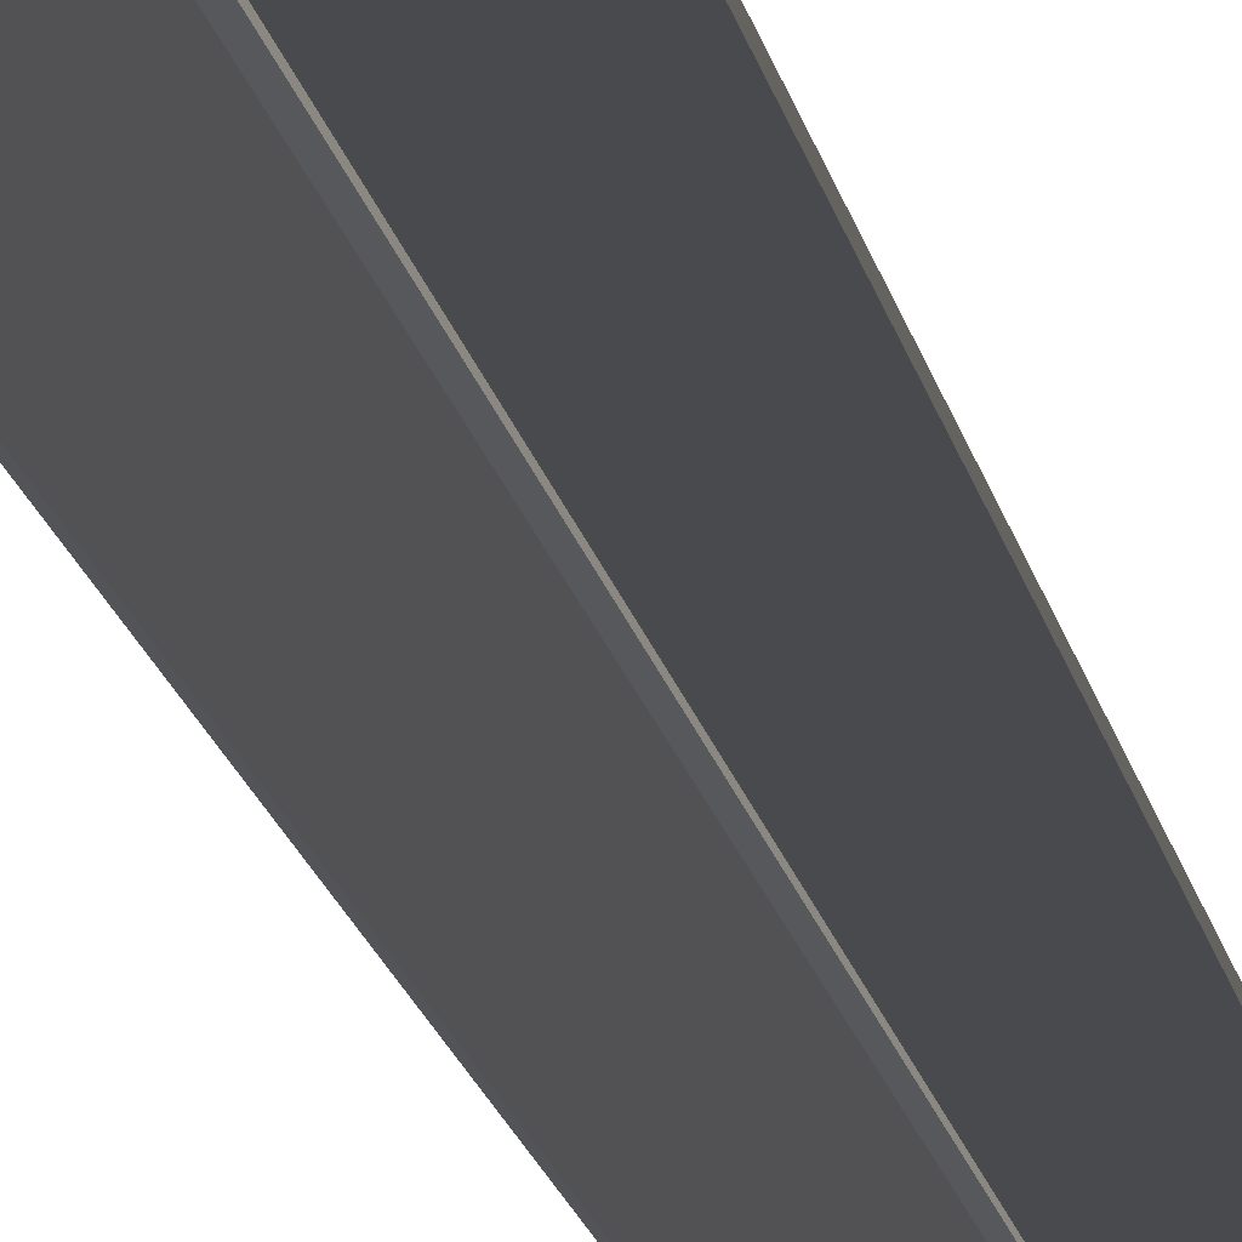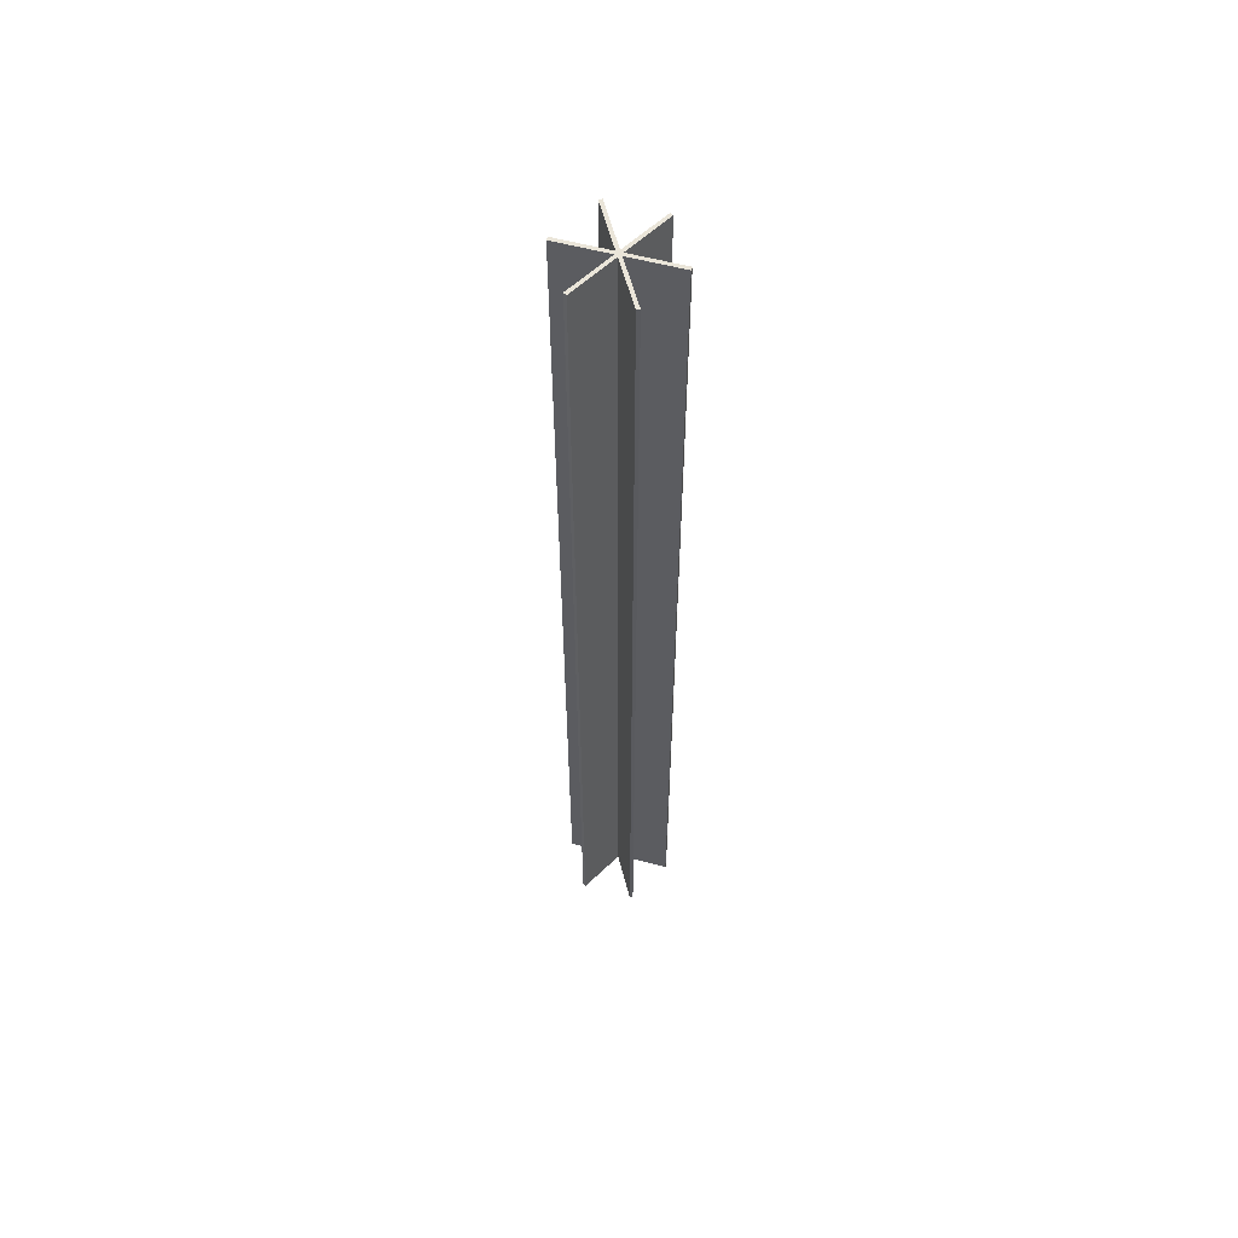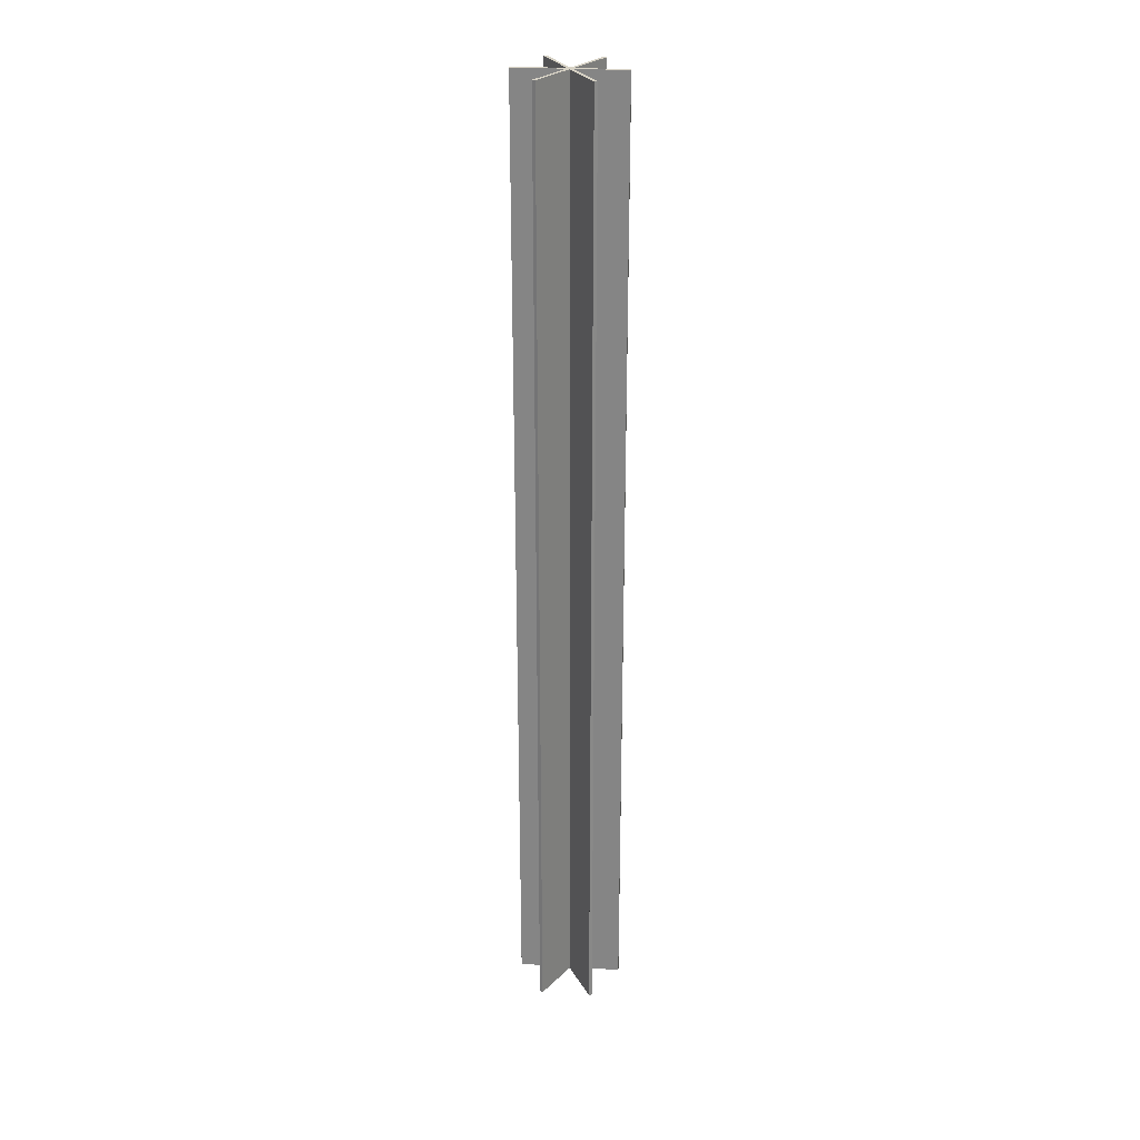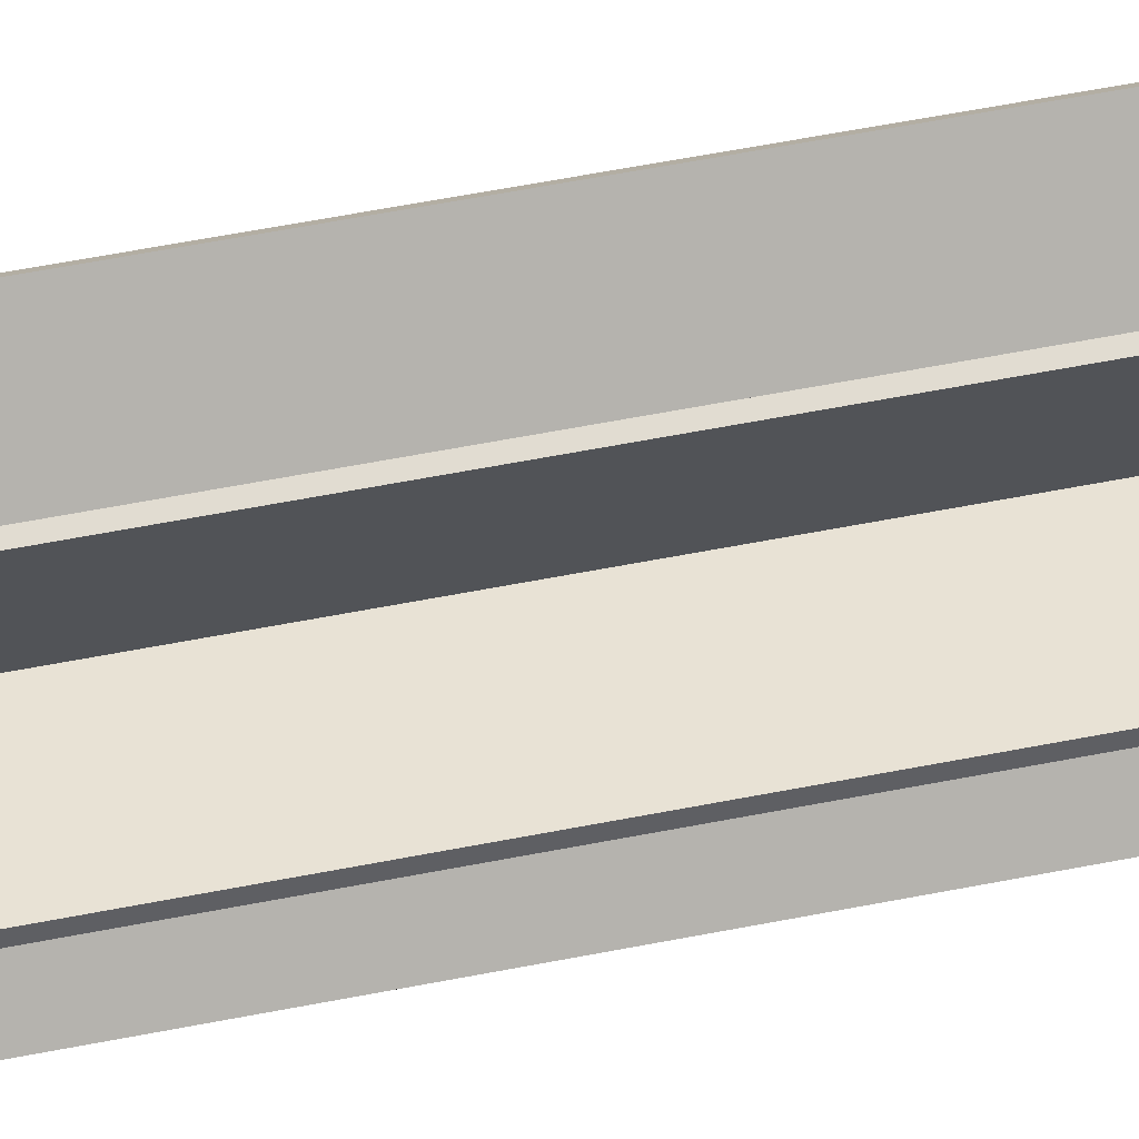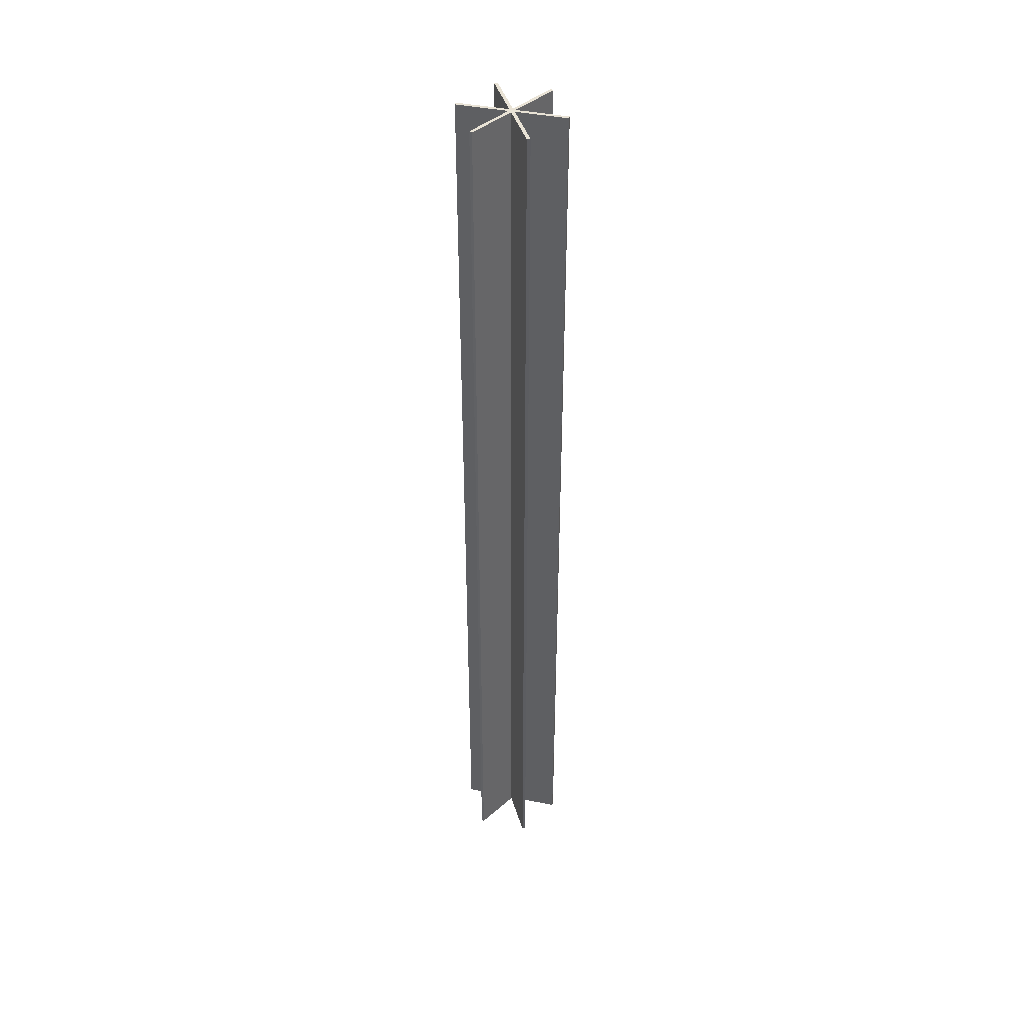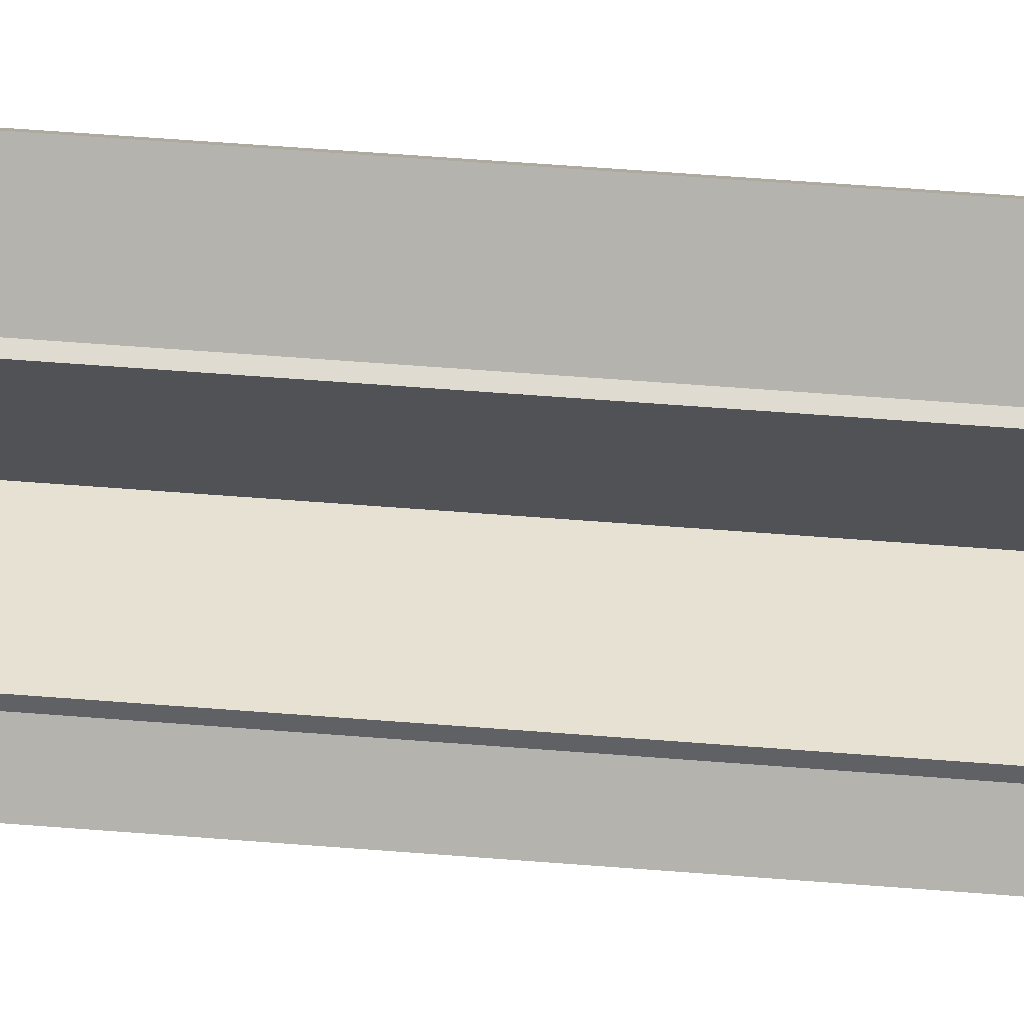
<metadata>
{"format":"obj","ext":"obj","renderer":"f3d","projection":"perspective","resolution":1024,"background":"white","views":[{"elev":-13.4,"azim":-171.7,"up":"+Z"},{"elev":58.1,"azim":-44.6,"up":"+Y"},{"elev":27.4,"azim":65.6,"up":"+Y"},{"elev":40.6,"azim":75.1,"up":"+Z"},{"elev":42.0,"azim":133.8,"up":"+Y"},{"elev":38.9,"azim":-83.7,"up":"+Z"}]}
</metadata>
<code>
o Cube
v -0.01728 -0.02297 0.000553
v -0.01728 0.2949 0.000553
v -0.01728 -0.02297 -0.000553
v -0.01728 0.2949 -0.000553
v 0.01728 -0.02297 0.000553
v 0.01728 0.2949 0.000553
v 0.01728 -0.02297 -0.000553
v 0.01728 0.2949 -0.000553
v -0.01728 0.136 0.000553
v -0.01728 0.136 0
v -0.01728 0.136 -0.000553
v 0.01728 0.136 0
v 0.01728 0.136 0.000553
v 0 0.136 -0.000553
v 0.01728 0.136 -0.000553
v 0 0.136 0.000553
v -0.01728 0.2154 0.000553
v -0.01728 0.2154 -0.000553
v 0.01728 0.2154 -0.000276
v 0.01728 0.2154 0.000553
v 0.01728 0.2154 -0.000553
v 0.008639 0.2154 0.000553
v -0.01728 0.2154 0.000277
v -0.008639 0.2154 -0.000553
v -0.01728 0.0565 -0.000276
v 0.008639 0.0565 -0.000553
v -0.01728 0.0565 0.000553
v -0.01728 0.0565 -0.000553
v 0.01728 0.0565 0.000277
v 0.01728 0.0565 0.000553
v 0.01728 0.0565 -0.000553
v -0.008639 0.0565 0.000553
f 25 1 27
f 26 3 28
f 29 7 31
f 32 5 30
f 7 1 3
f 4 6 8
f 11 25 10
f 26 31 7
f 13 29 12
f 32 27 1
f 7 5 1
f 4 2 6
f 17 16 22
f 21 14 24
f 22 13 20
f 24 11 18
f 4 24 18
f 6 22 20
f 8 24 4
f 2 22 6
f 6 19 8
f 4 23 2
f 9 32 16
f 15 26 14
f 16 30 13
f 12 15 21
f 14 28 11
f 23 25 9
f 25 3 1
f 26 7 3
f 29 5 7
f 32 1 5
f 10 23 18
f 11 28 3
f 10 18 11
f 11 3 25
f 12 19 20
f 13 30 5
f 12 20 13
f 13 5 29
f 17 9 16
f 21 15 14
f 22 16 13
f 24 14 11
f 8 21 24
f 2 17 22
f 6 20 19
f 4 18 23
f 9 27 32
f 15 31 26
f 16 32 30
f 21 8 19
f 12 29 31
f 21 19 12
f 12 31 15
f 14 26 28
f 17 2 23
f 23 10 25
f 25 27 9
f 9 17 23
o Cube.001
v -0.00816 -0.02297 0.01524
v -0.00816 0.2949 0.01524
v -0.009118 -0.02297 0.01469
v -0.009118 0.2949 0.01469
v 0.009118 -0.02297 -0.01469
v 0.009118 0.2949 -0.01469
v 0.00816 -0.02297 -0.01524
v 0.00816 0.2949 -0.01524
v -0.00816 0.136 0.01524
v -0.008639 0.136 0.01496
v -0.009118 0.136 0.01469
v 0.008639 0.136 -0.01496
v 0.009118 0.136 -0.01469
v -0.000479 0.136 -0.000276
v 0.00816 0.136 -0.01524
v 0.000479 0.136 0.000277
v -0.00816 0.2154 0.01524
v -0.009118 0.2154 0.01469
v 0.008399 0.2154 -0.0151
v 0.009118 0.2154 -0.01469
v 0.00816 0.2154 -0.01524
v 0.004799 0.2154 -0.007205
v -0.008399 0.2154 0.0151
v -0.004798 0.2154 0.007205
v -0.008879 0.0565 0.01482
v 0.003841 0.0565 -0.007758
v -0.00816 0.0565 0.01524
v -0.009118 0.0565 0.01469
v 0.008879 0.0565 -0.01482
v 0.009118 0.0565 -0.01469
v 0.00816 0.0565 -0.01524
v -0.00384 0.0565 0.007758
f 57 33 59
f 58 35 60
f 61 39 63
f 64 37 62
f 39 33 35
f 36 38 40
f 50 60 57
f 58 63 39
f 52 62 61
f 64 59 33
f 39 37 33
f 36 34 38
f 49 48 54
f 53 46 56
f 54 45 52
f 56 43 50
f 36 56 50
f 38 54 52
f 40 56 36
f 34 54 38
f 38 51 40
f 36 55 34
f 41 64 48
f 47 58 46
f 48 62 45
f 44 47 53
f 46 60 43
f 42 41 49
f 57 35 33
f 58 39 35
f 61 37 39
f 64 33 37
f 42 55 50
f 50 43 60
f 60 35 57
f 57 42 50
f 44 51 52
f 52 45 62
f 62 37 61
f 61 44 52
f 49 41 48
f 53 47 46
f 54 48 45
f 56 46 43
f 40 53 56
f 34 49 54
f 38 52 51
f 36 50 55
f 41 59 64
f 47 63 58
f 48 64 62
f 53 40 51
f 44 61 63
f 53 51 44
f 44 63 47
f 46 58 60
f 49 34 55
f 42 57 59
f 49 55 42
f 42 59 41
o Cube.002
v -0.009118 -0.02297 -0.01469
v -0.009118 0.2949 -0.01469
v -0.00816 -0.02297 -0.01524
v -0.00816 0.2949 -0.01524
v 0.00816 -0.02297 0.01524
v 0.00816 0.2949 0.01524
v 0.009118 -0.02297 0.01469
v 0.009118 0.2949 0.01469
v -0.009118 0.136 -0.01469
v -0.008639 0.136 -0.01496
v -0.00816 0.136 -0.01524
v 0.008639 0.136 0.01496
v 0.00816 0.136 0.01524
v 0.000479 0.136 -0.000276
v 0.009118 0.136 0.01469
v -0.000479 0.136 0.000277
v -0.009118 0.2154 -0.01469
v -0.00816 0.2154 -0.01524
v 0.008879 0.2154 0.01482
v 0.00816 0.2154 0.01524
v 0.009118 0.2154 0.01469
v 0.003841 0.2154 0.007758
v -0.008879 0.2154 -0.01482
v -0.00384 0.2154 -0.007758
v -0.008399 0.0565 -0.0151
v 0.004799 0.0565 0.007205
v -0.009118 0.0565 -0.01469
v -0.00816 0.0565 -0.01524
v 0.008399 0.0565 0.0151
v 0.00816 0.0565 0.01524
v 0.009118 0.0565 0.01469
v -0.004798 0.0565 -0.007205
f 89 65 91
f 90 67 92
f 93 71 95
f 96 69 94
f 71 65 67
f 68 70 72
f 75 89 74
f 90 95 71
f 77 93 76
f 96 91 65
f 71 69 65
f 68 66 70
f 81 80 86
f 85 78 88
f 86 77 84
f 88 75 82
f 68 88 82
f 70 86 84
f 72 88 68
f 66 86 70
f 70 83 72
f 68 87 66
f 73 96 80
f 79 90 78
f 80 94 77
f 76 79 85
f 78 92 75
f 74 73 81
f 89 67 65
f 90 71 67
f 93 69 71
f 96 65 69
f 74 87 82
f 75 92 67
f 74 82 75
f 75 67 89
f 76 83 84
f 77 94 69
f 76 84 77
f 77 69 93
f 81 73 80
f 85 79 78
f 86 80 77
f 88 78 75
f 72 85 88
f 66 81 86
f 70 84 83
f 68 82 87
f 73 91 96
f 79 95 90
f 80 96 94
f 85 72 83
f 76 93 95
f 85 83 76
f 76 95 79
f 78 90 92
f 81 66 87
f 74 89 91
f 81 87 74
f 74 91 73

</code>
